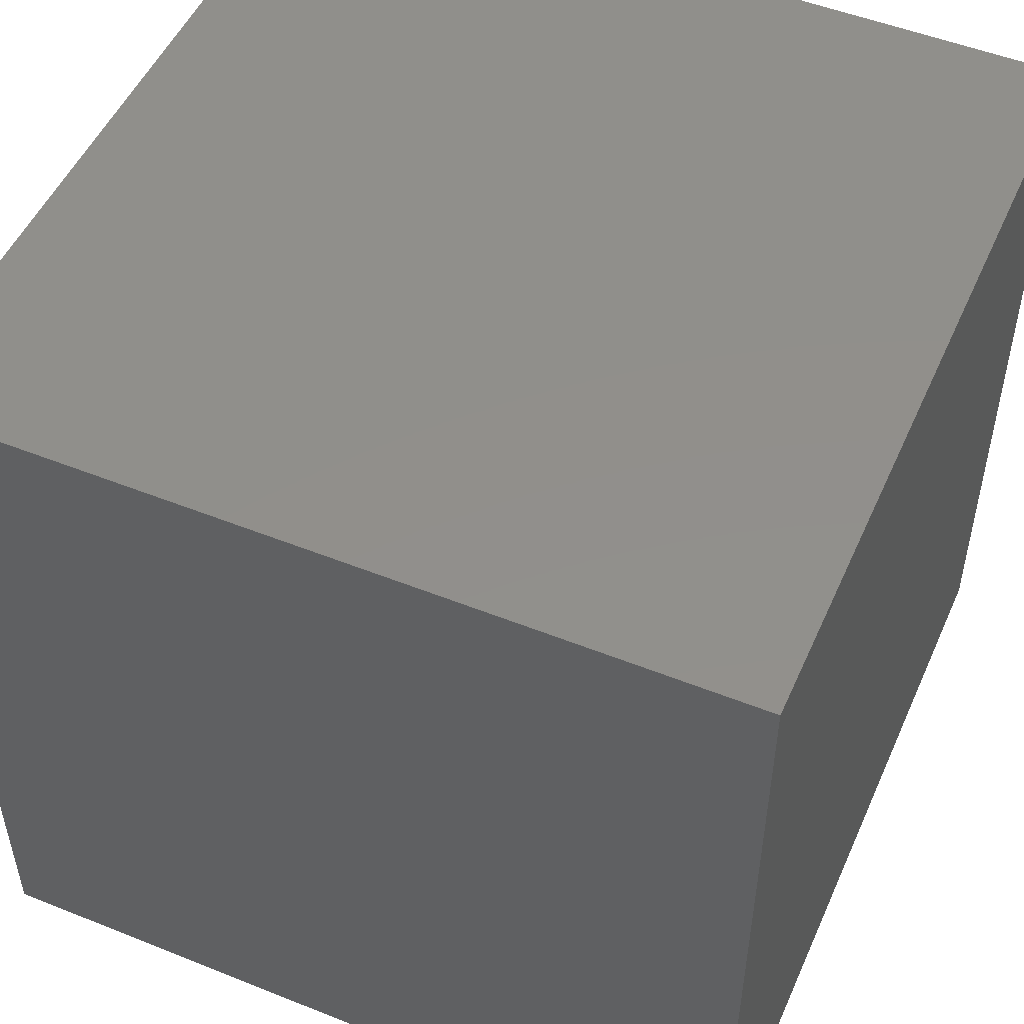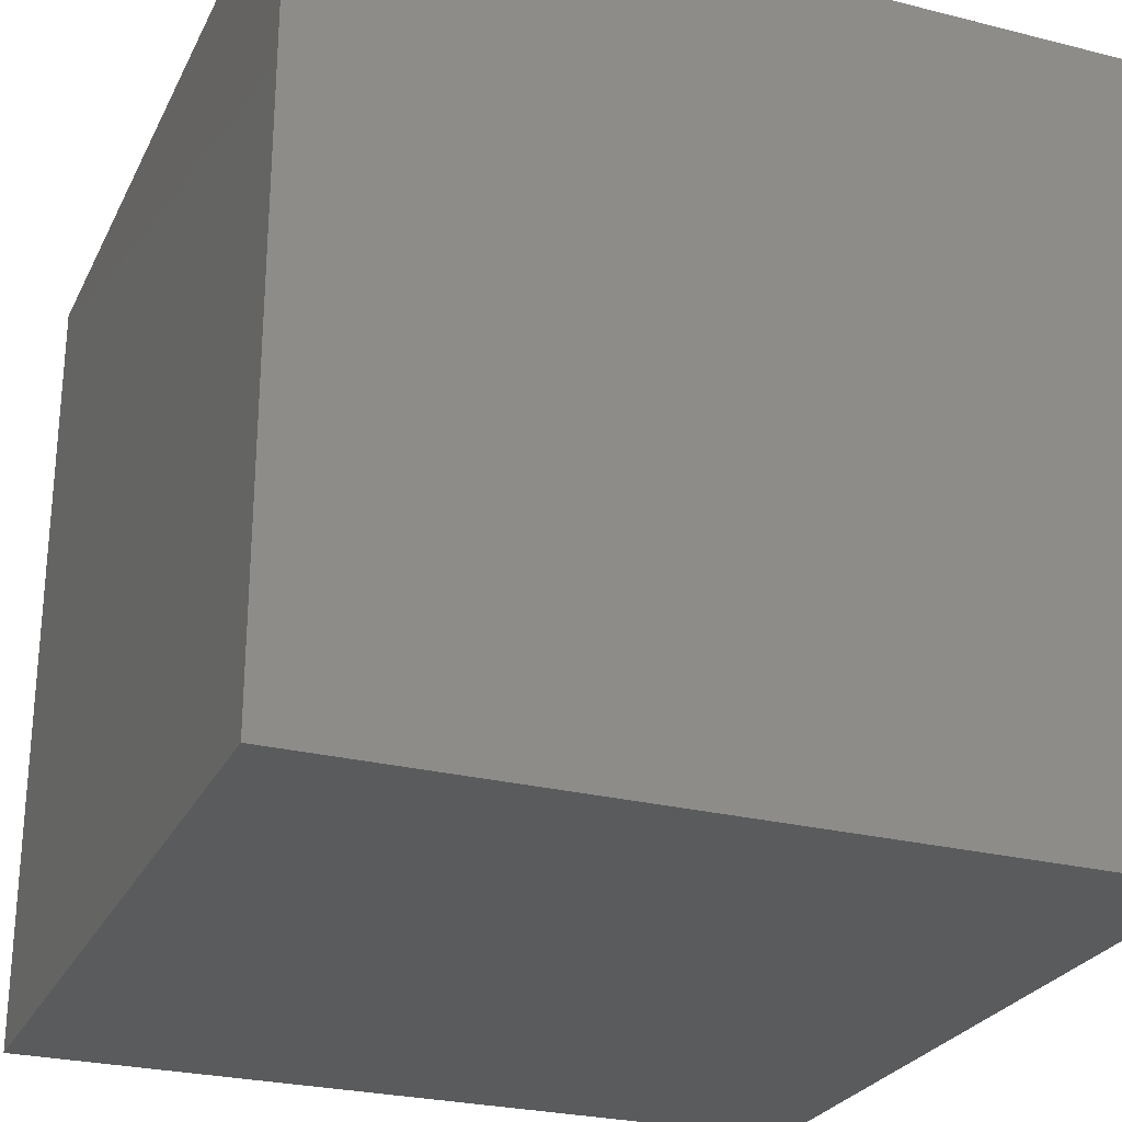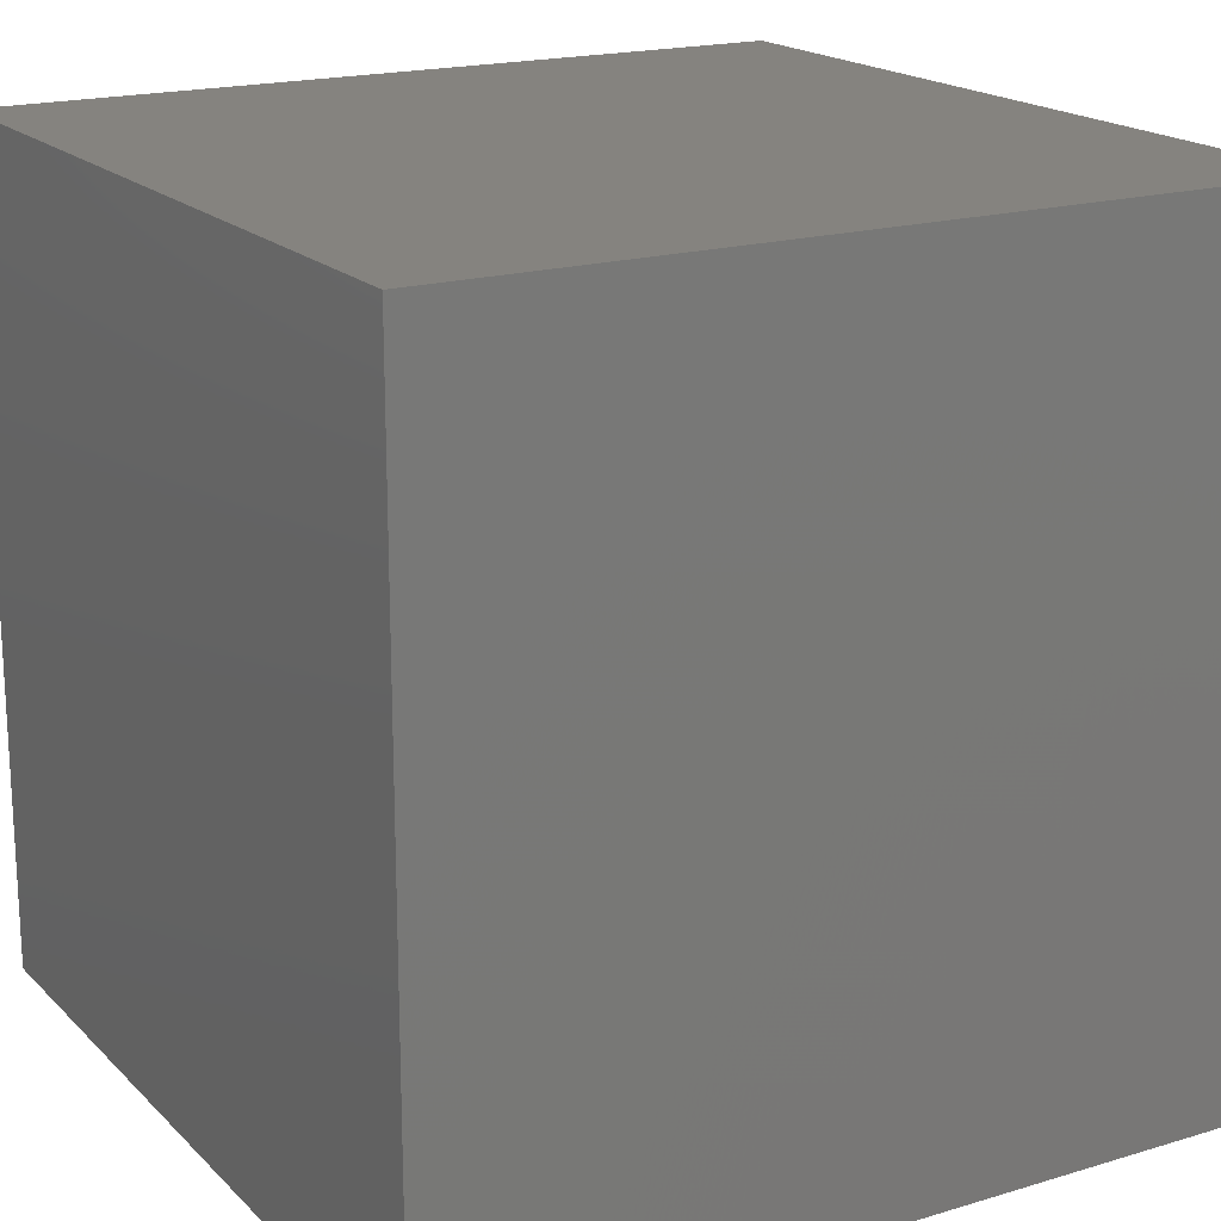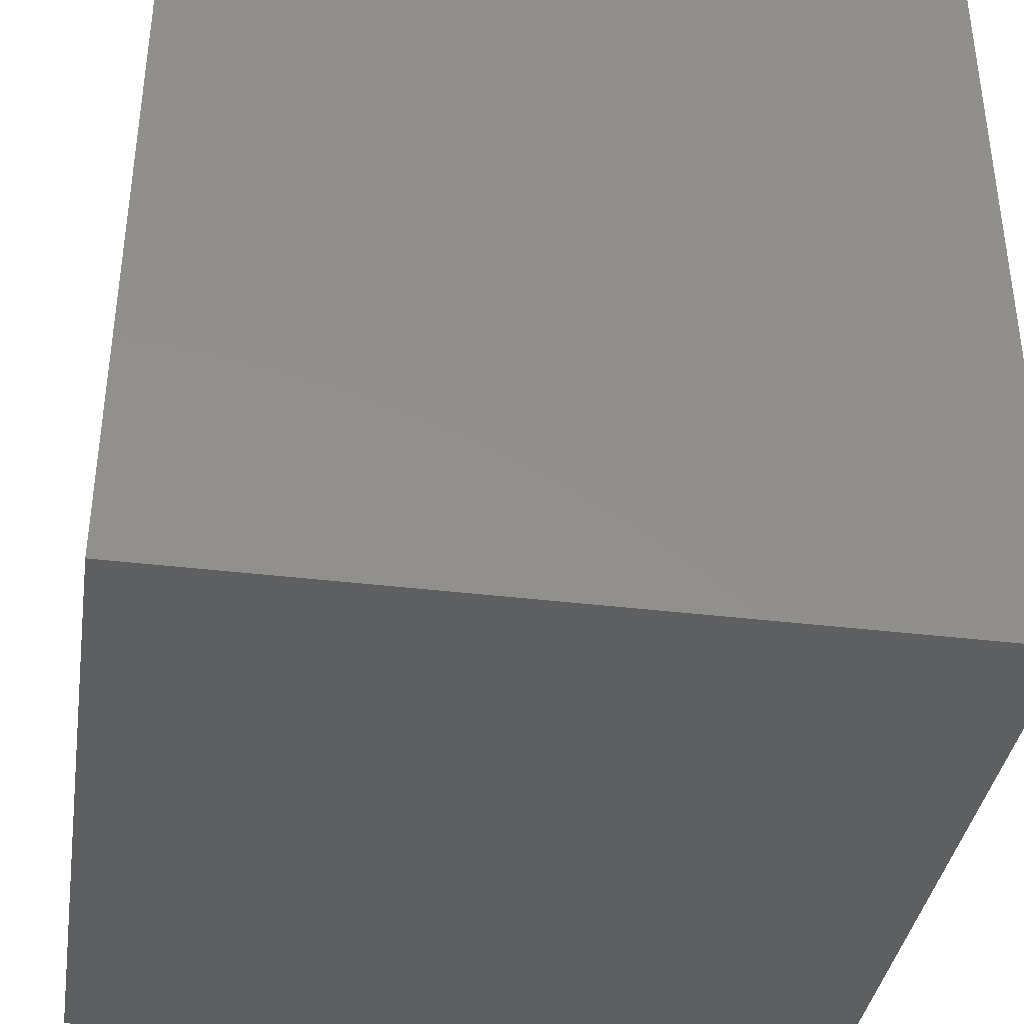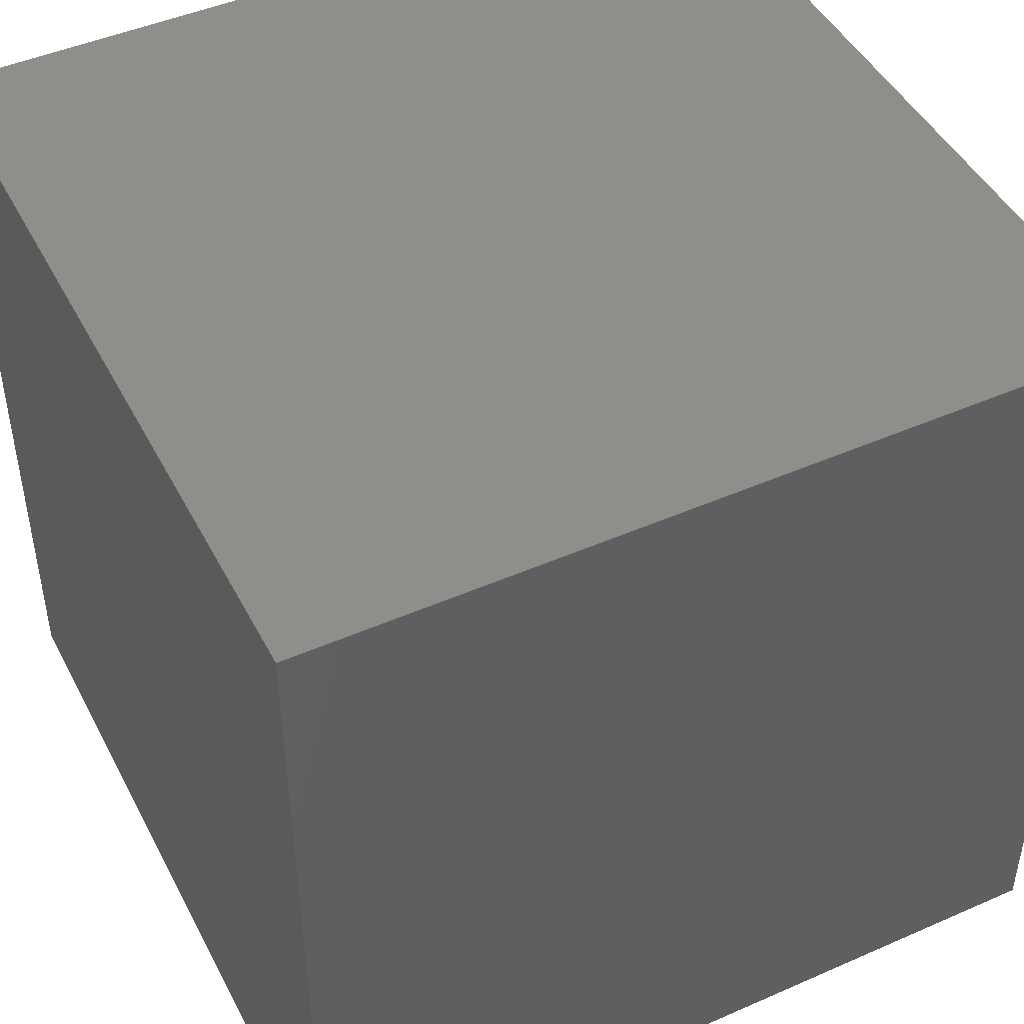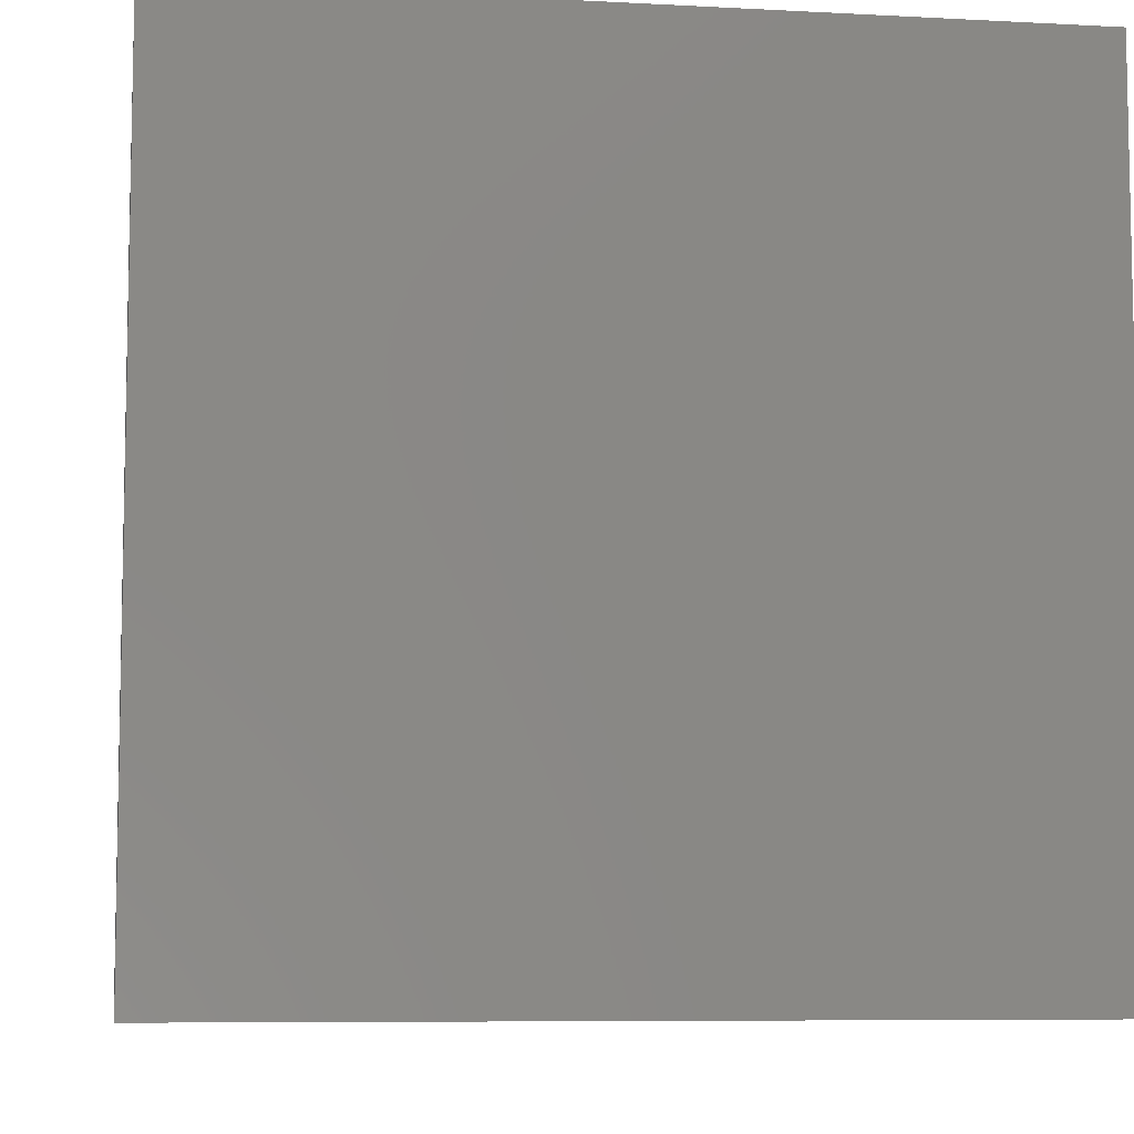
<metadata>
{"format":"stl","ext":"stl","renderer":"f3d","projection":"perspective","resolution":1024,"background":"white","views":[{"elev":50.9,"azim":23.6,"up":"+Y"},{"elev":-26.4,"azim":68.4,"up":"+Y"},{"elev":18.5,"azim":-120.0,"up":"+Z"},{"elev":-37.8,"azim":-98.8,"up":"+Y"},{"elev":46.6,"azim":63.5,"up":"+Z"},{"elev":-7.5,"azim":81.3,"up":"+Z"}]}
</metadata>
<code>
# stl→obj: 8 verts, 12 faces
v 5 7 -3
v 4 7 -3
v 5 6 -3
v 4 6 -3
v 5 6 -4
v 4 6 -4
v 5 7 -4
v 4 7 -4
f 1 2 3
f 3 2 4
f 5 6 7
f 7 6 8
f 4 6 3
f 3 6 5
f 2 8 4
f 4 8 6
f 1 7 2
f 2 7 8
f 3 5 1
f 1 5 7

</code>
